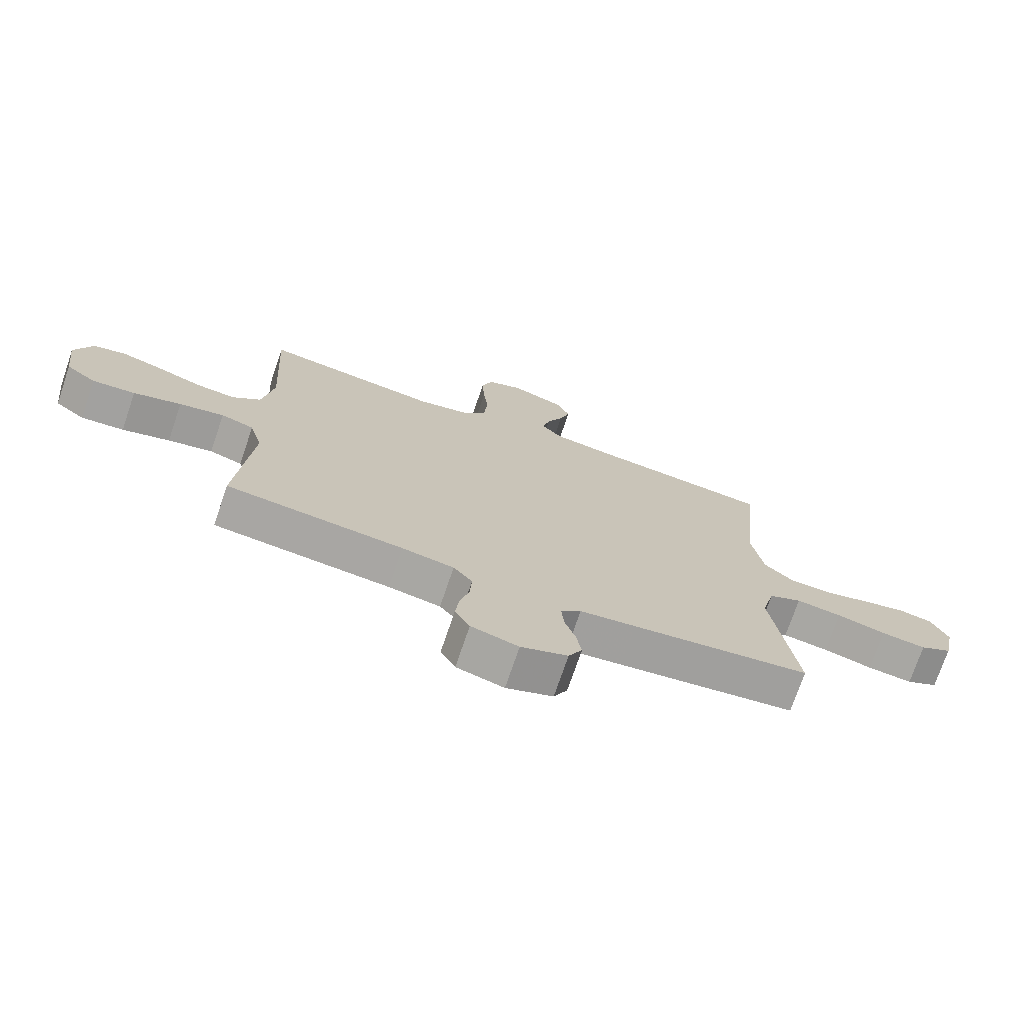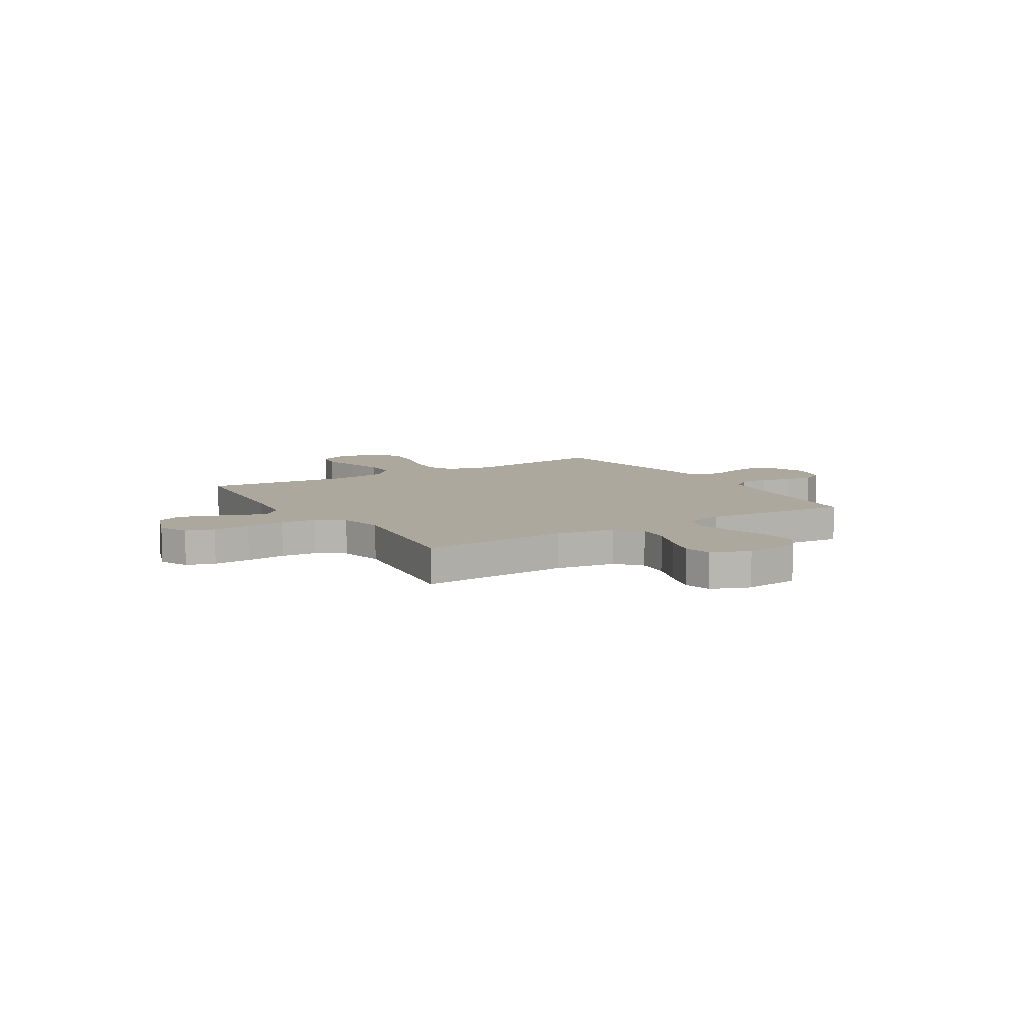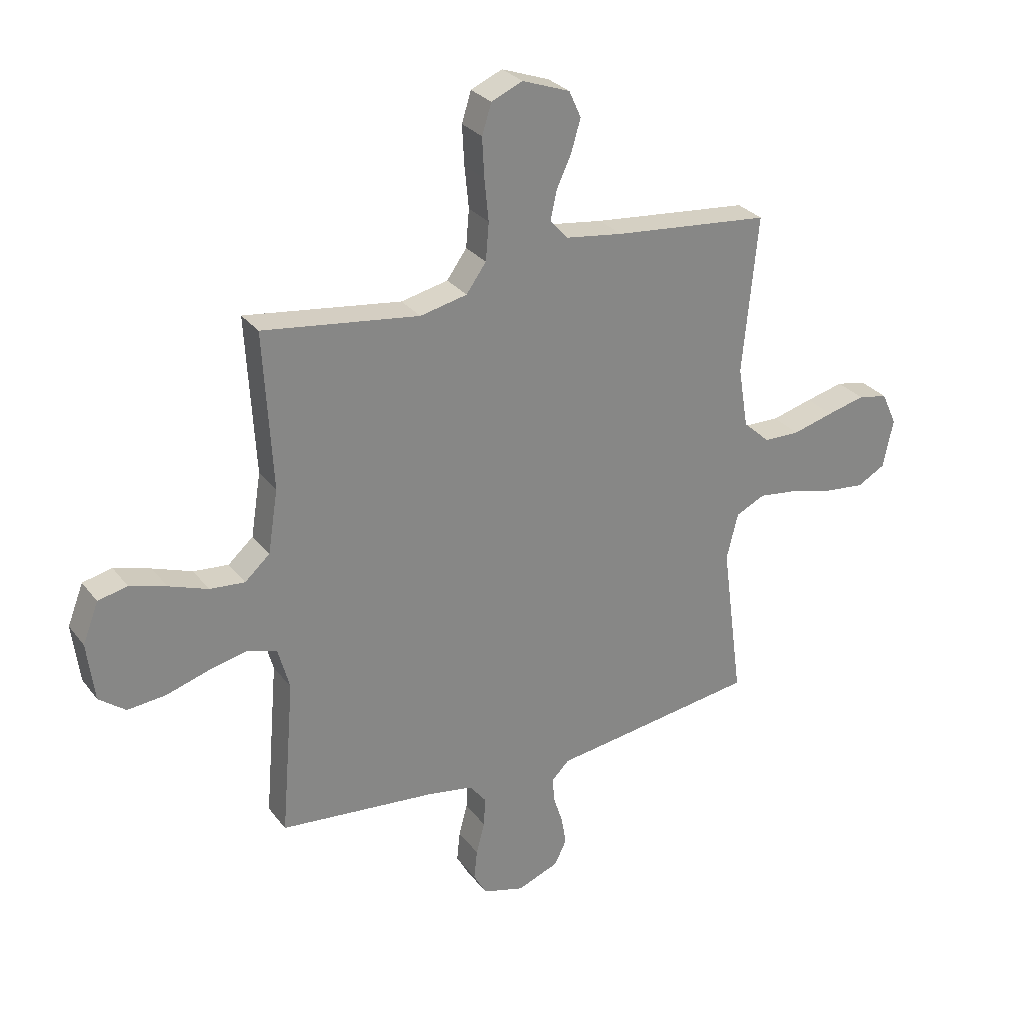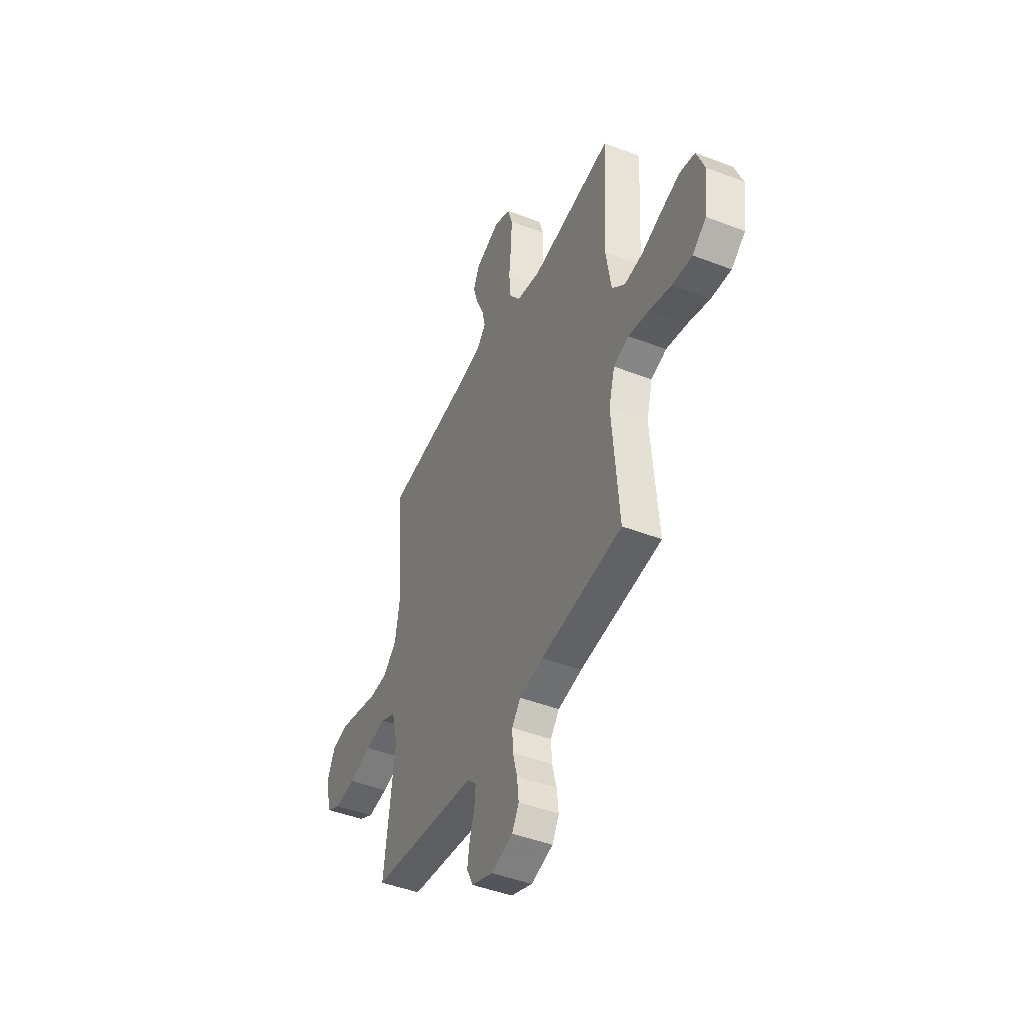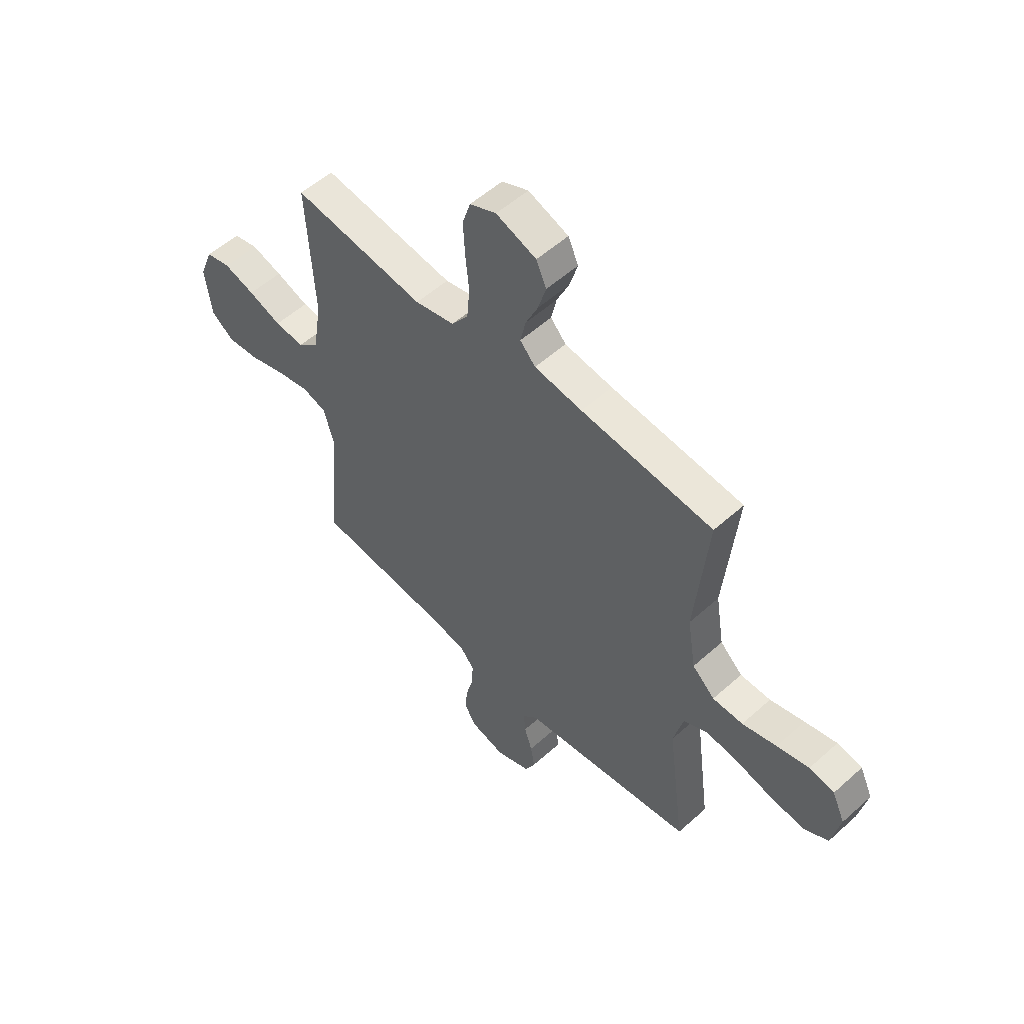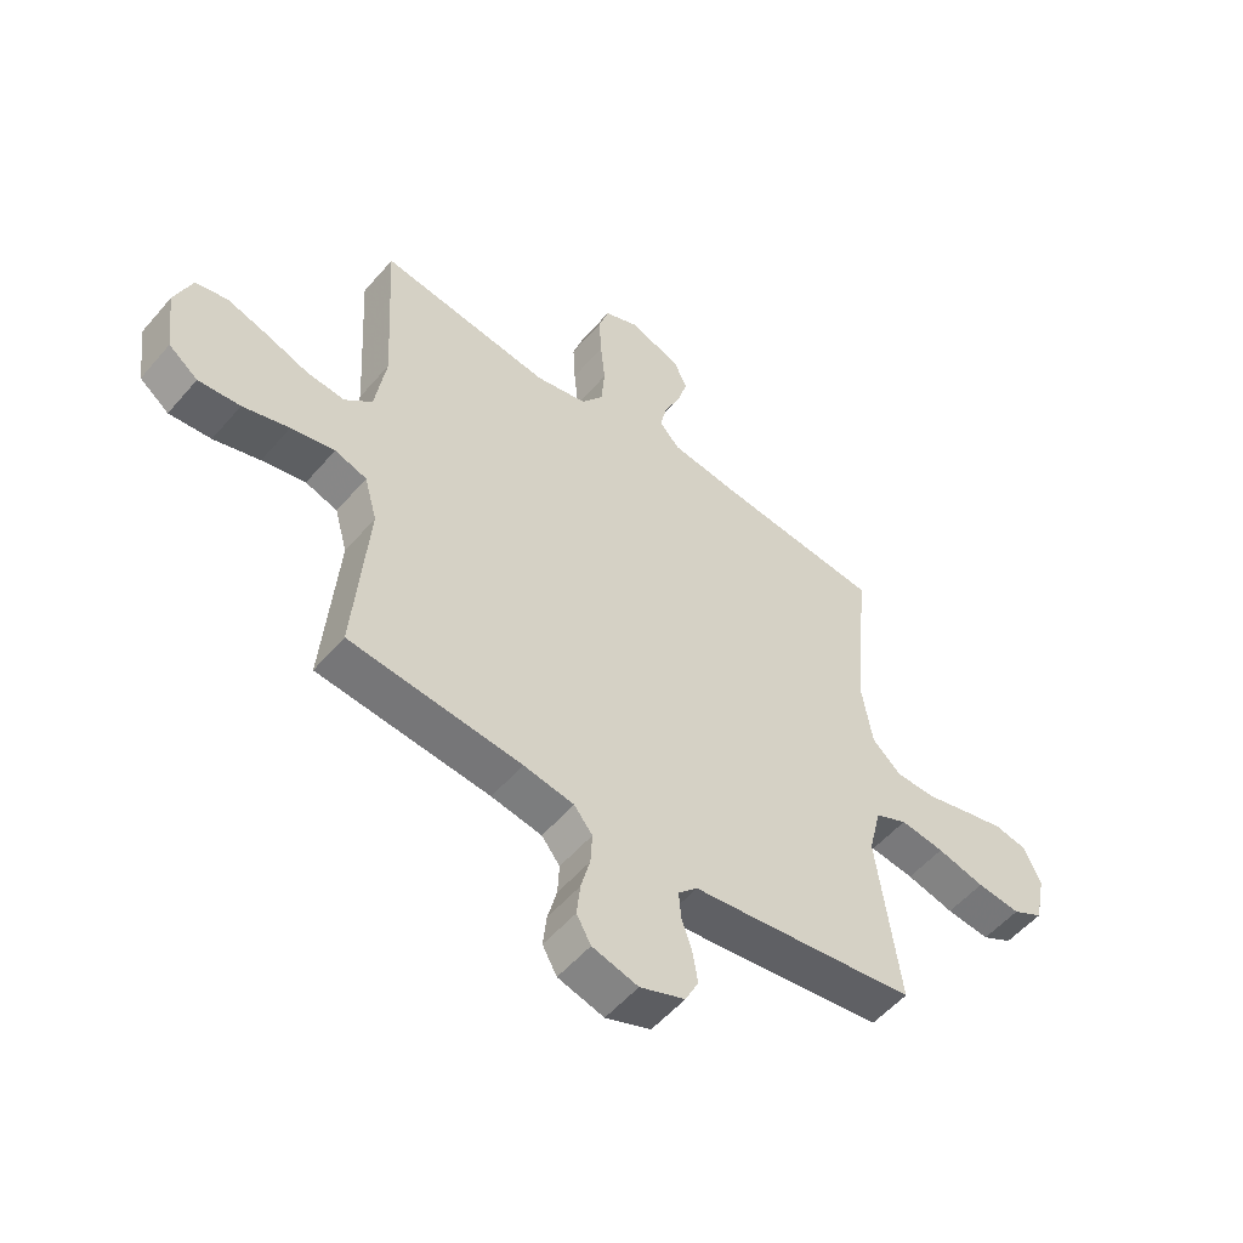
<metadata>
{"format":"obj","ext":"obj","renderer":"f3d","projection":"perspective","resolution":1024,"background":"white","views":[{"elev":-73.6,"azim":161.2,"up":"+Z"},{"elev":8.7,"azim":58.3,"up":"+Y"},{"elev":28.6,"azim":150.3,"up":"+Z"},{"elev":-45.4,"azim":66.0,"up":"+Z"},{"elev":54.4,"azim":-133.6,"up":"+Z"},{"elev":-53.9,"azim":140.4,"up":"+Z"}]}
</metadata>
<code>
v -0.5 0.07 -0.5
v -0.46 0.07 -0.2
v -0.482 0.07 -0.111
v -0.538 0.07 -0.084
v -0.615 0.07 -0.094
v -0.698 0.07 -0.115
v -0.774 0.07 -0.123
v -0.828 0.07 -0.093
v -0.847 0.07 0
v -0.818 0.07 0.063
v -0.761 0.07 0.074
v -0.688 0.07 0.056
v -0.61 0.07 0.035
v -0.541 0.07 0.036
v -0.49 0.07 0.083
v -0.471 0.07 0.2
v -0.5 0.07 0.5
v -0.2 0.07 0.529
v -0.091 0.07 0.544
v -0.056 0.07 0.582
v -0.068 0.07 0.637
v -0.096 0.07 0.698
v -0.114 0.07 0.759
v -0.091 0.07 0.81
v 0 0.07 0.843
v 0.06 0.07 0.817
v 0.078 0.07 0.76
v 0.074 0.07 0.685
v 0.066 0.07 0.605
v 0.072 0.07 0.533
v 0.11 0.07 0.48
v 0.2 0.07 0.46
v 0.5 0.07 0.5
v 0.483 0.07 0.2
v 0.502 0.07 0.079
v 0.55 0.07 0.036
v 0.617 0.07 0.042
v 0.692 0.07 0.069
v 0.762 0.07 0.09
v 0.818 0.07 0.077
v 0.848 0.07 0
v 0.834 0.07 -0.112
v 0.783 0.07 -0.151
v 0.71 0.07 -0.144
v 0.629 0.07 -0.119
v 0.553 0.07 -0.102
v 0.497 0.07 -0.12
v 0.475 0.07 -0.2
v 0.5 0.07 -0.5
v 0.2 0.07 -0.529
v 0.112 0.07 -0.544
v 0.08 0.07 -0.584
v 0.083 0.07 -0.64
v 0.099 0.07 -0.701
v 0.105 0.07 -0.758
v 0.08 0.07 -0.803
v 0 0.07 -0.825
v -0.079 0.07 -0.794
v -0.102 0.07 -0.747
v -0.093 0.07 -0.693
v -0.075 0.07 -0.638
v -0.071 0.07 -0.59
v -0.105 0.07 -0.556
v -0.2 0.07 -0.543
v -0.5 0 -0.5
v -0.46 0 -0.2
v -0.482 0 -0.111
v -0.538 0 -0.084
v -0.615 0 -0.094
v -0.698 0 -0.115
v -0.774 0 -0.123
v -0.828 0 -0.093
v -0.847 0 0
v -0.818 0 0.063
v -0.761 0 0.074
v -0.688 0 0.056
v -0.61 0 0.035
v -0.541 0 0.036
v -0.49 0 0.083
v -0.471 0 0.2
v -0.5 0 0.5
v -0.2 0 0.529
v -0.091 0 0.544
v -0.056 0 0.582
v -0.068 0 0.637
v -0.096 0 0.698
v -0.114 0 0.759
v -0.091 0 0.81
v 0 0 0.843
v 0.06 0 0.817
v 0.078 0 0.76
v 0.074 0 0.685
v 0.066 0 0.605
v 0.072 0 0.533
v 0.11 0 0.48
v 0.2 0 0.46
v 0.5 0 0.5
v 0.483 0 0.2
v 0.502 0 0.079
v 0.55 0 0.036
v 0.617 0 0.042
v 0.692 0 0.069
v 0.762 0 0.09
v 0.818 0 0.077
v 0.848 0 0
v 0.834 0 -0.112
v 0.783 0 -0.151
v 0.71 0 -0.144
v 0.629 0 -0.119
v 0.553 0 -0.102
v 0.497 0 -0.12
v 0.475 0 -0.2
v 0.5 0 -0.5
v 0.2 0 -0.529
v 0.112 0 -0.544
v 0.08 0 -0.584
v 0.083 0 -0.64
v 0.099 0 -0.701
v 0.105 0 -0.758
v 0.08 0 -0.803
v 0 0 -0.825
v -0.079 0 -0.794
v -0.102 0 -0.747
v -0.093 0 -0.693
v -0.075 0 -0.638
v -0.071 0 -0.59
v -0.105 0 -0.556
v -0.2 0 -0.543
f 63 64 1 2
f 62 63 2 3
f 59 60 61
f 58 59 61
f 57 58 61
f 56 57 61
f 55 56 61
f 54 55 61
f 53 54 61
f 52 53 61 62
f 51 52 62 3
f 48 49 50
f 50 51 3
f 48 50 3
f 47 48 3
f 43 44 45
f 42 43 45
f 41 42 45
f 40 41 45
f 39 40 45
f 38 39 45
f 37 38 45
f 36 37 45 46
f 47 3 4
f 46 47 4
f 36 46 4
f 35 36 4
f 32 33 34
f 35 4 5
f 34 35 5
f 32 34 5
f 31 32 5
f 27 28 29
f 26 27 29
f 25 26 29
f 24 25 29
f 23 24 29
f 22 23 29
f 21 22 29
f 20 21 29 30
f 30 31 5
f 20 30 5
f 19 20 5
f 16 17 18
f 15 16 18 19
f 11 12 13
f 10 11 13
f 9 10 13
f 8 9 13
f 7 8 13
f 6 7 13
f 5 6 13
f 5 13 14
f 15 19 5
f 5 14 15
f 66 65 128 127
f 67 66 127 126
f 125 124 123
f 125 123 122
f 125 122 121
f 125 121 120
f 125 120 119
f 125 119 118
f 125 118 117
f 126 125 117 116
f 67 126 116 115
f 114 113 112
f 67 115 114
f 67 114 112
f 67 112 111
f 109 108 107
f 109 107 106
f 109 106 105
f 109 105 104
f 109 104 103
f 109 103 102
f 109 102 101
f 110 109 101 100
f 68 67 111
f 68 111 110
f 68 110 100
f 68 100 99
f 98 97 96
f 69 68 99
f 69 99 98
f 69 98 96
f 69 96 95
f 93 92 91
f 93 91 90
f 93 90 89
f 93 89 88
f 93 88 87
f 93 87 86
f 93 86 85
f 94 93 85 84
f 69 95 94
f 69 94 84
f 69 84 83
f 82 81 80
f 83 82 80 79
f 77 76 75
f 77 75 74
f 77 74 73
f 77 73 72
f 77 72 71
f 77 71 70
f 77 70 69
f 78 77 69
f 69 83 79
f 79 78 69
f 1 65 66 2
f 2 66 67 3
f 3 67 68 4
f 4 68 69 5
f 5 69 70 6
f 6 70 71 7
f 7 71 72 8
f 8 72 73 9
f 9 73 74 10
f 10 74 75 11
f 11 75 76 12
f 12 76 77 13
f 13 77 78 14
f 14 78 79 15
f 15 79 80 16
f 16 80 81 17
f 17 81 82 18
f 18 82 83 19
f 19 83 84 20
f 20 84 85 21
f 21 85 86 22
f 22 86 87 23
f 23 87 88 24
f 24 88 89 25
f 25 89 90 26
f 26 90 91 27
f 27 91 92 28
f 28 92 93 29
f 29 93 94 30
f 30 94 95 31
f 31 95 96 32
f 32 96 97 33
f 33 97 98 34
f 34 98 99 35
f 35 99 100 36
f 36 100 101 37
f 37 101 102 38
f 38 102 103 39
f 39 103 104 40
f 40 104 105 41
f 41 105 106 42
f 42 106 107 43
f 43 107 108 44
f 44 108 109 45
f 45 109 110 46
f 46 110 111 47
f 47 111 112 48
f 48 112 113 49
f 49 113 114 50
f 50 114 115 51
f 51 115 116 52
f 52 116 117 53
f 53 117 118 54
f 54 118 119 55
f 55 119 120 56
f 56 120 121 57
f 57 121 122 58
f 58 122 123 59
f 59 123 124 60
f 60 124 125 61
f 61 125 126 62
f 62 126 127 63
f 63 127 128 64
f 64 128 65 1

</code>
